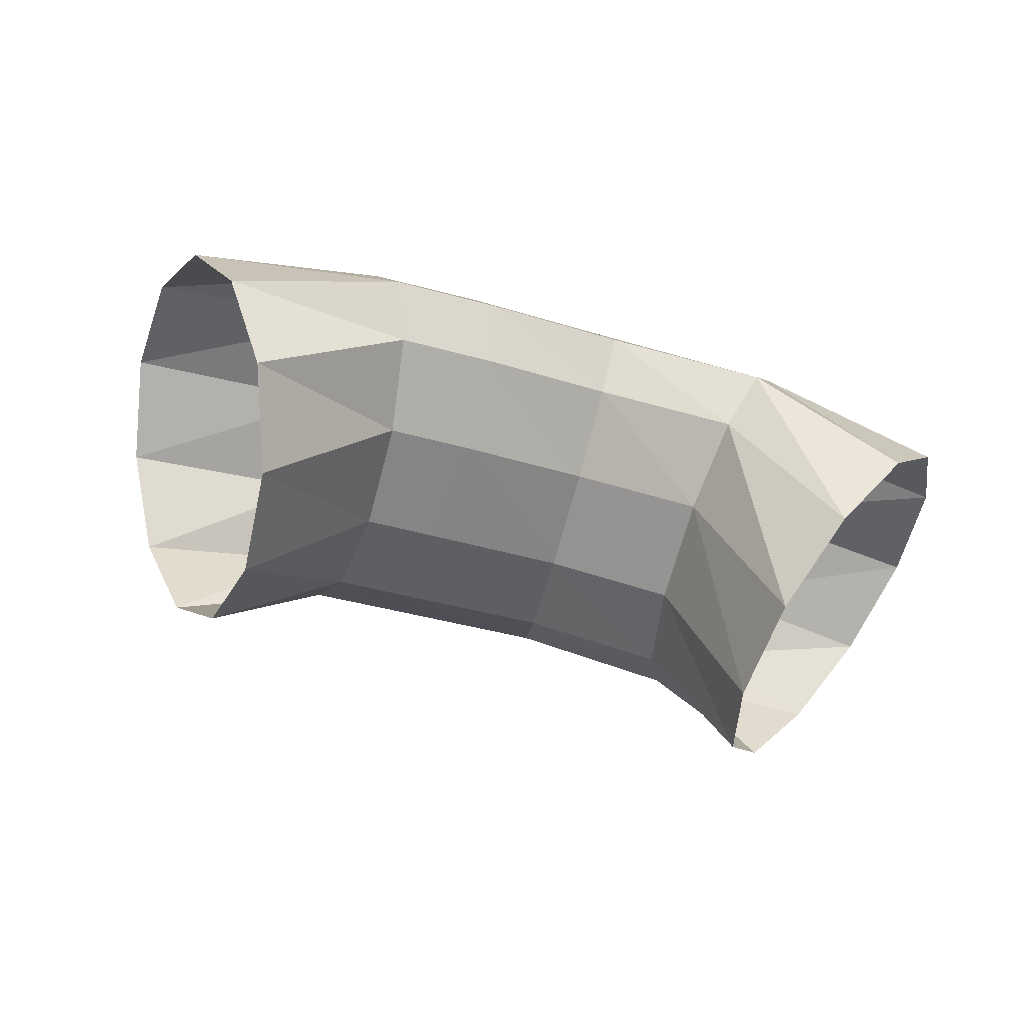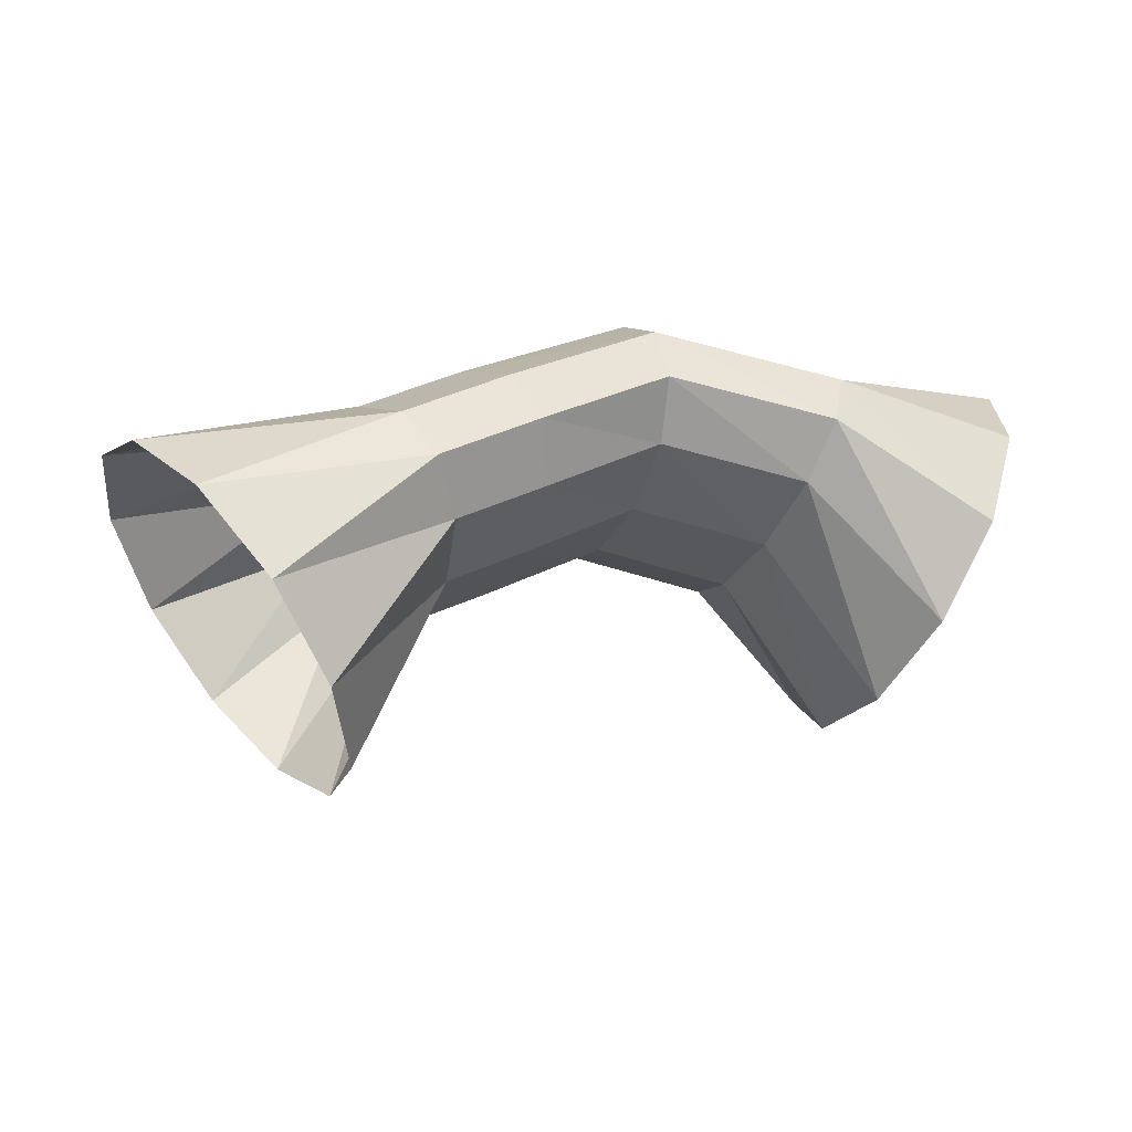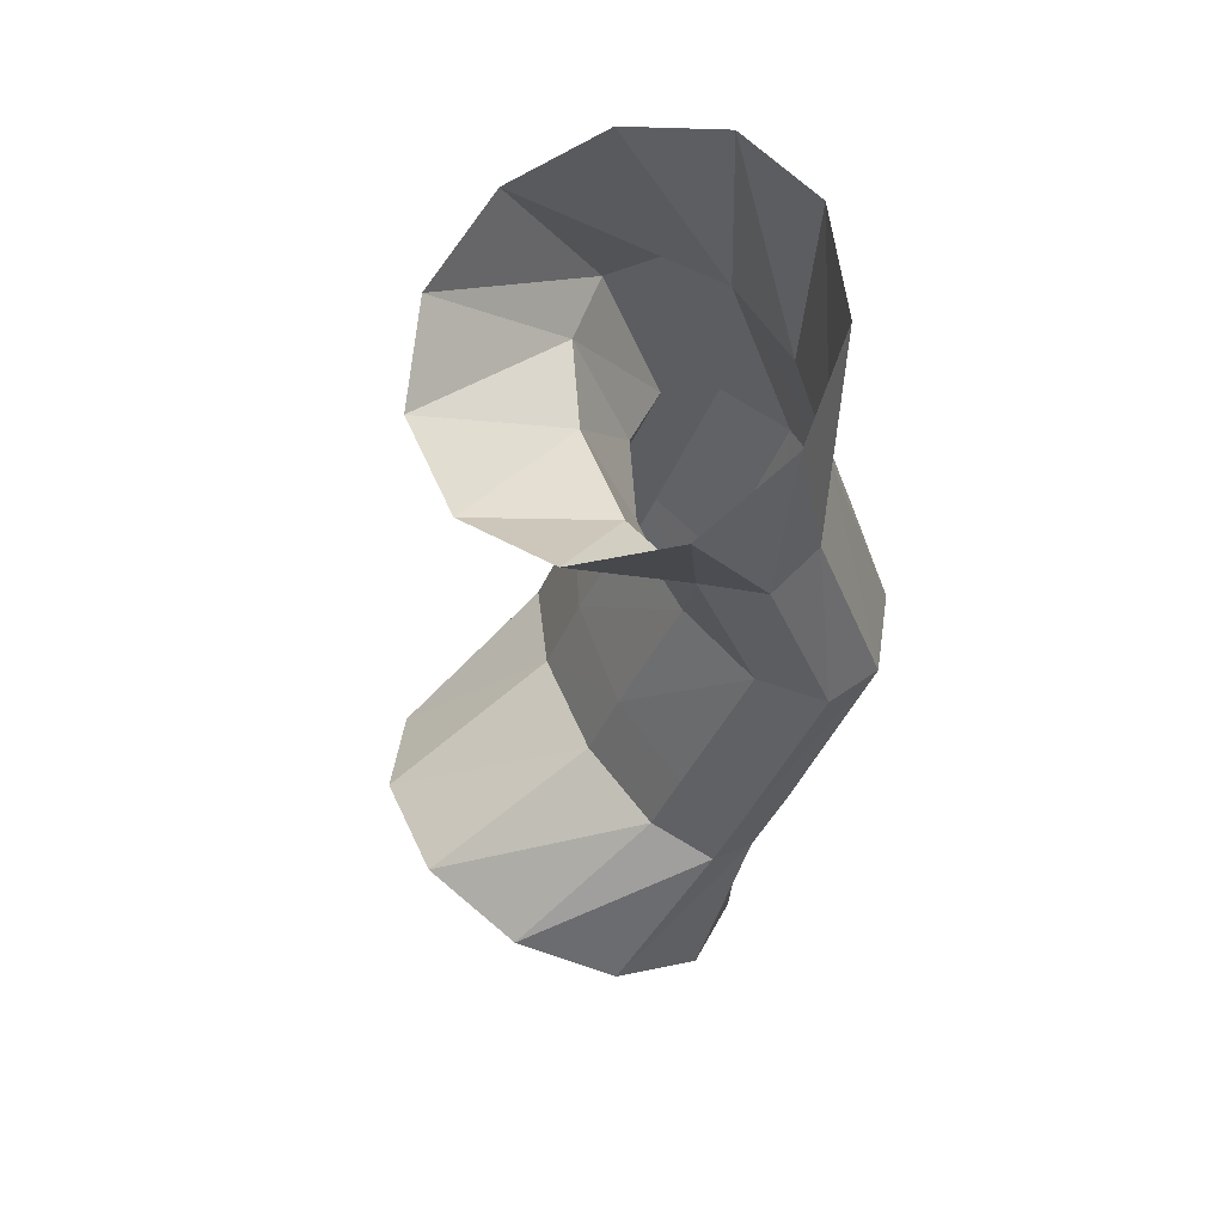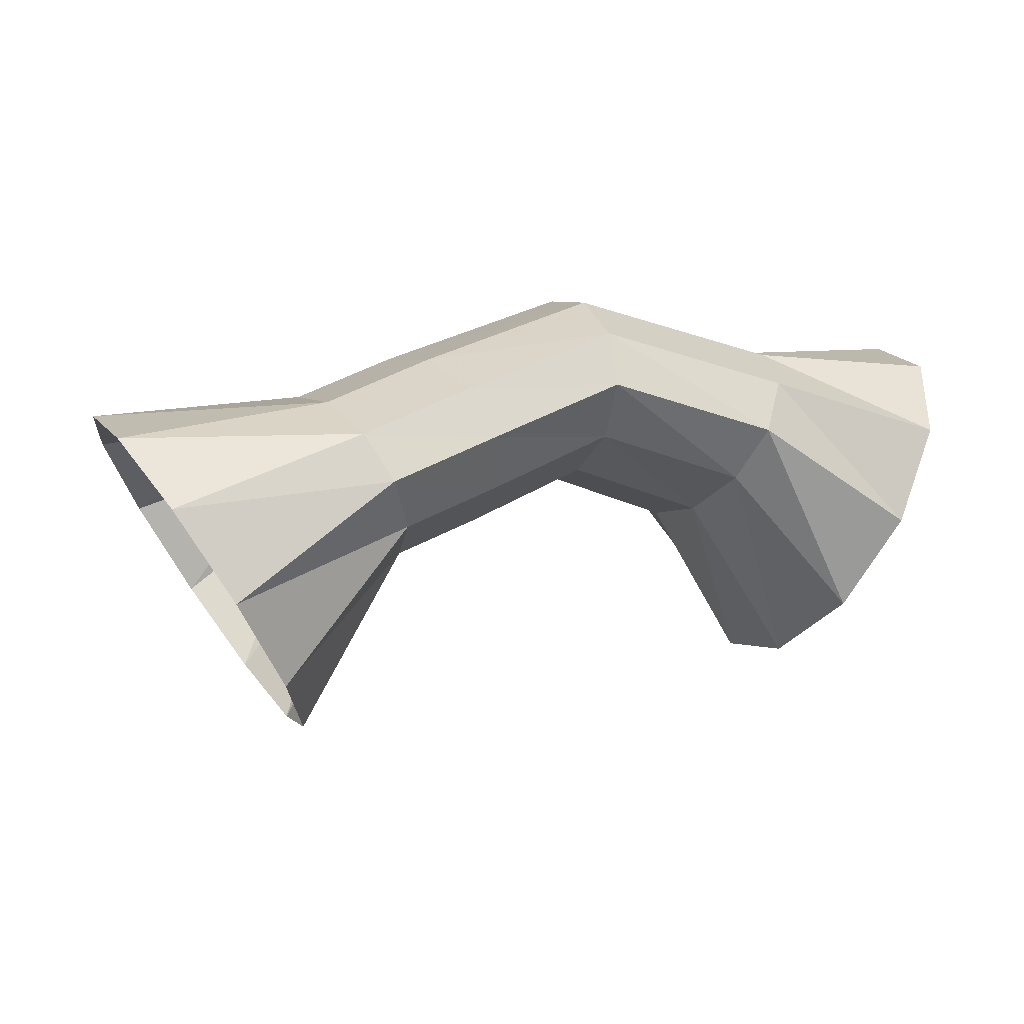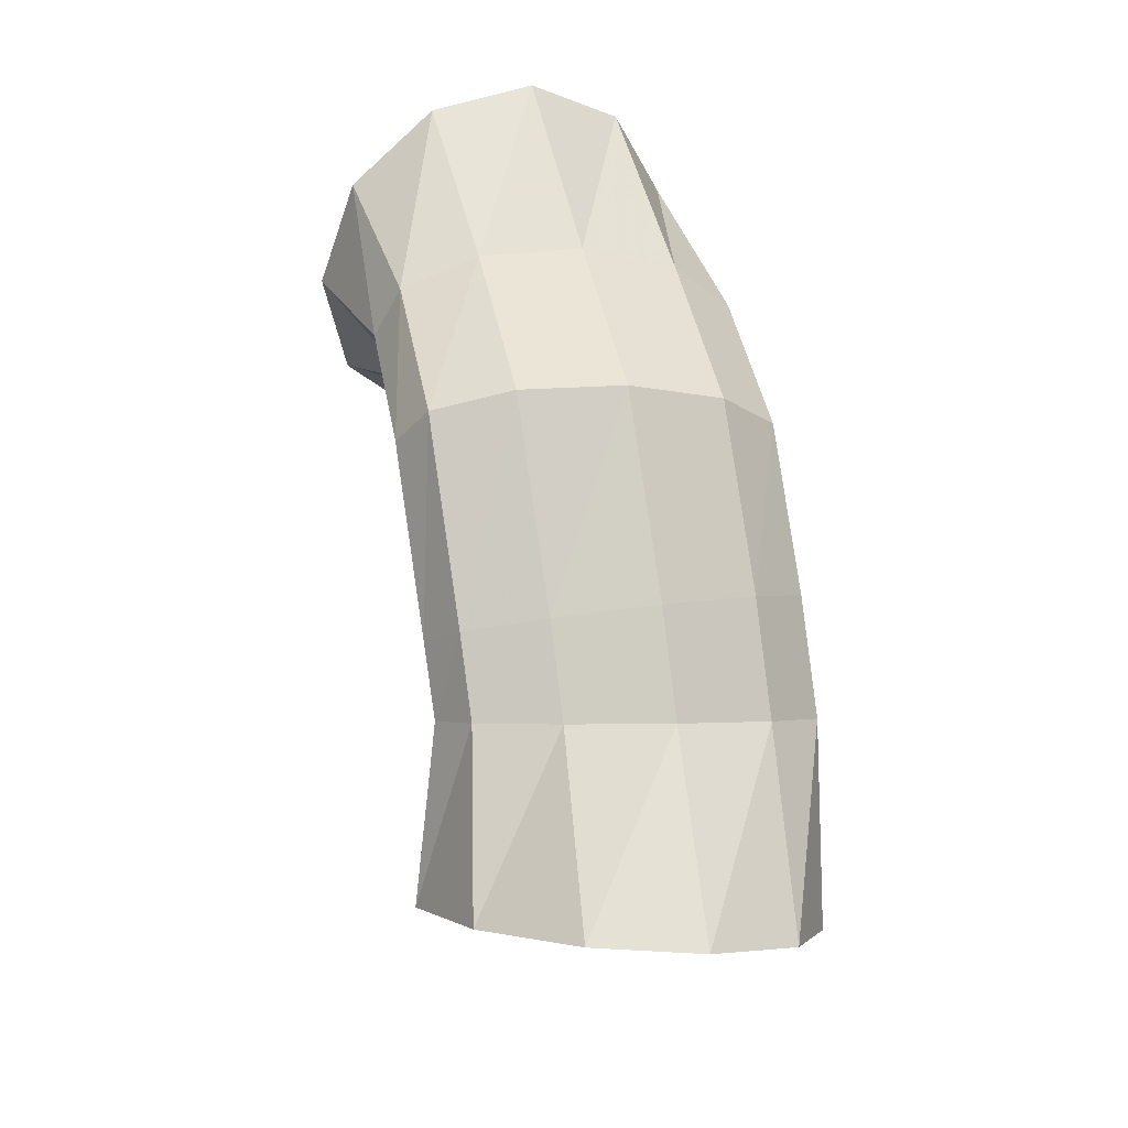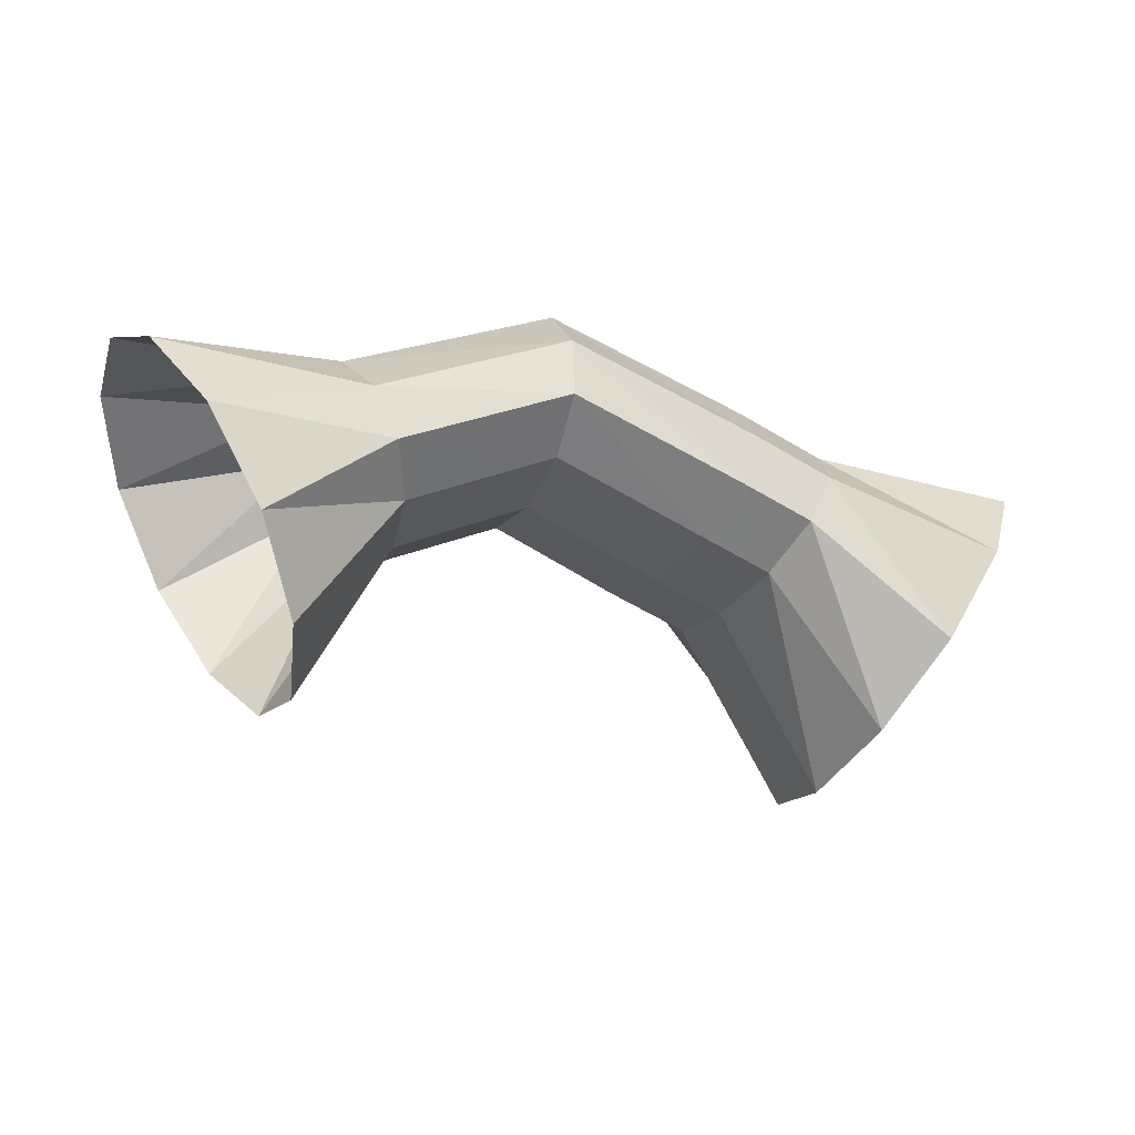
<metadata>
{"format":"obj","ext":"obj","renderer":"f3d","projection":"perspective","resolution":1024,"background":"white","views":[{"elev":1.7,"azim":12.2,"up":"+Z"},{"elev":-40.4,"azim":1.2,"up":"+Y"},{"elev":-52.5,"azim":103.6,"up":"+Z"},{"elev":67.9,"azim":4.9,"up":"+Z"},{"elev":49.6,"azim":-84.7,"up":"+Y"},{"elev":-79.9,"azim":-174.8,"up":"+Z"}]}
</metadata>
<code>
g tube1
v 174.4 166.7 107
v 173 166.8 104.5
v 171.5 165.4 102.6
v 170.4 162.9 101.7
v 170.1 160.1 102.3
v 170.6 158 104
v 171.8 157.1 106.4
v 173.3 157.8 108.7
v 174.6 159.8 110.2
v 175.3 162.5 110.3
v 175.2 165.1 109.1
v 174.4 166.7 107
v 169.7 165.2 108.7
v 168.8 165.6 106.2
v 167.9 165.2 104.3
v 167.4 164 103.7
v 167.5 162.4 104.5
v 168 161 106.4
v 169 160.2 109
v 169.9 160.2 111.3
v 170.6 161.1 112.6
v 170.8 162.6 112.5
v 170.5 164.1 111.1
v 169.7 165.2 108.7
v 164.5 165.7 110.3
v 163.7 166.1 107.7
v 163.2 165.7 105.7
v 163.3 164.5 104.8
v 163.9 163 105.4
v 164.7 161.6 107.3
v 165.6 160.7 109.8
v 166.3 160.7 112.2
v 166.5 161.6 113.7
v 166.2 163 113.8
v 165.5 164.5 112.6
v 164.5 165.7 110.3
v 160.2 162.9 111.5
v 159.3 163.2 108.9
v 159 162.9 106.8
v 159.4 161.8 105.9
v 160.4 160.5 106.4
v 161.7 159.4 108.1
v 162.9 158.7 110.6
v 163.5 158.7 113
v 163.5 159.4 114.6
v 162.7 160.6 114.8
v 161.5 161.9 113.7
v 160.2 162.9 111.5
v 158 161.3 112
v 157.3 161.8 109.4
v 157.3 161.6 107.3
v 157.9 160.8 106.3
v 159 159.5 106.8
v 160.2 158.2 108.6
v 161.1 157.4 111.1
v 161.4 157.2 113.5
v 161.1 157.7 115.1
v 160.2 158.8 115.4
v 159.1 160.2 114.2
v 158 161.3 112
v 152.8 159.8 113.1
v 152.5 160.1 110.3
v 153.2 159.3 107.7
v 154.7 157.6 106.1
v 156.6 155.5 106
v 158.1 153.6 107.4
v 159 152.7 110
v 158.8 152.9 112.8
v 157.6 154.2 115
v 155.8 156.2 115.9
v 154 158.3 115.2
v 152.8 159.8 113.1
f 1 2 14
f 14 13 1
f 2 3 15
f 15 14 2
f 3 4 16
f 16 15 3
f 4 5 17
f 17 16 4
f 5 6 18
f 18 17 5
f 6 7 19
f 19 18 6
f 7 8 20
f 20 19 7
f 8 9 21
f 21 20 8
f 9 10 22
f 22 21 9
f 10 11 23
f 23 22 10
f 11 12 24
f 24 23 11
f 13 14 26
f 26 25 13
f 14 15 27
f 27 26 14
f 15 16 28
f 28 27 15
f 16 17 29
f 29 28 16
f 17 18 30
f 30 29 17
f 18 19 31
f 31 30 18
f 19 20 32
f 32 31 19
f 20 21 33
f 33 32 20
f 21 22 34
f 34 33 21
f 22 23 35
f 35 34 22
f 23 24 36
f 36 35 23
f 25 26 38
f 38 37 25
f 26 27 39
f 39 38 26
f 27 28 40
f 40 39 27
f 28 29 41
f 41 40 28
f 29 30 42
f 42 41 29
f 30 31 43
f 43 42 30
f 31 32 44
f 44 43 31
f 32 33 45
f 45 44 32
f 33 34 46
f 46 45 33
f 34 35 47
f 47 46 34
f 35 36 48
f 48 47 35
f 37 38 50
f 50 49 37
f 38 39 51
f 51 50 38
f 39 40 52
f 52 51 39
f 40 41 53
f 53 52 40
f 41 42 54
f 54 53 41
f 42 43 55
f 55 54 42
f 43 44 56
f 56 55 43
f 44 45 57
f 57 56 44
f 45 46 58
f 58 57 45
f 46 47 59
f 59 58 46
f 47 48 60
f 60 59 47
f 49 50 62
f 62 61 49
f 50 51 63
f 63 62 50
f 51 52 64
f 64 63 51
f 52 53 65
f 65 64 52
f 53 54 66
f 66 65 53
f 54 55 67
f 67 66 54
f 55 56 68
f 68 67 55
f 56 57 69
f 69 68 56
f 57 58 70
f 70 69 57
f 58 59 71
f 71 70 58
f 59 60 72
f 72 71 59

</code>
